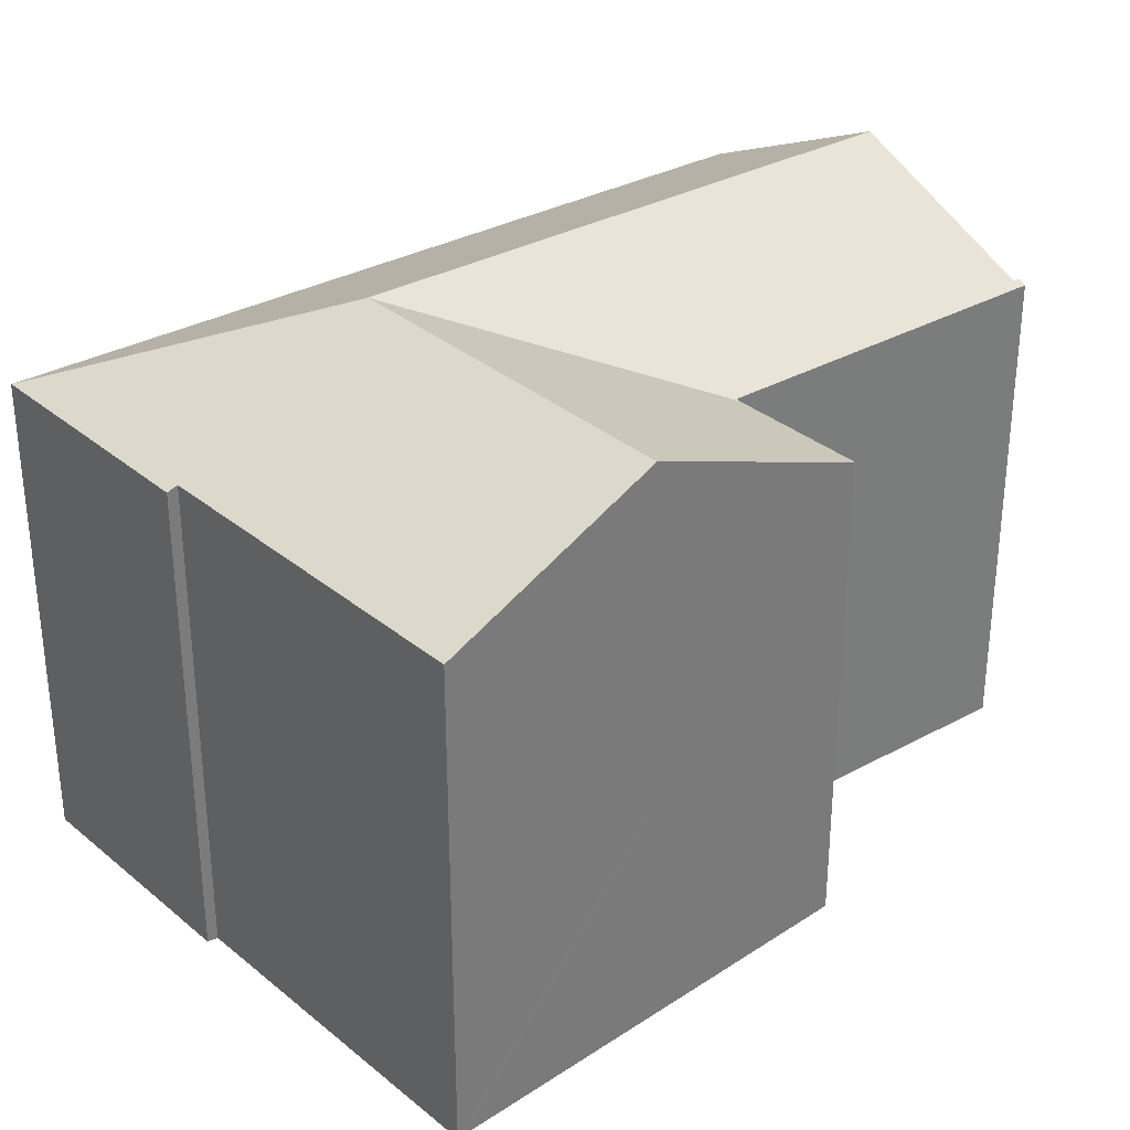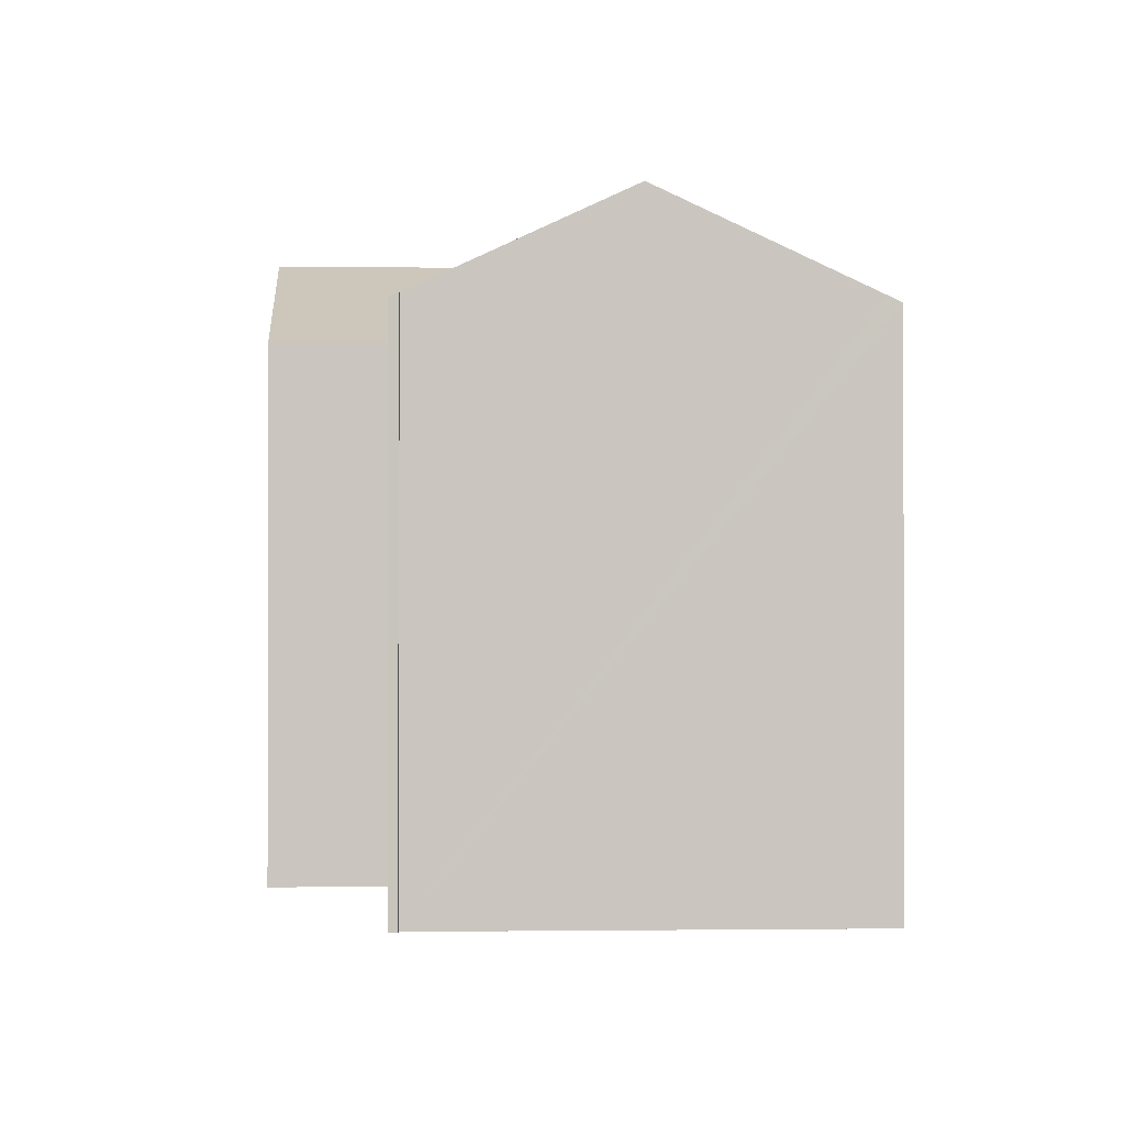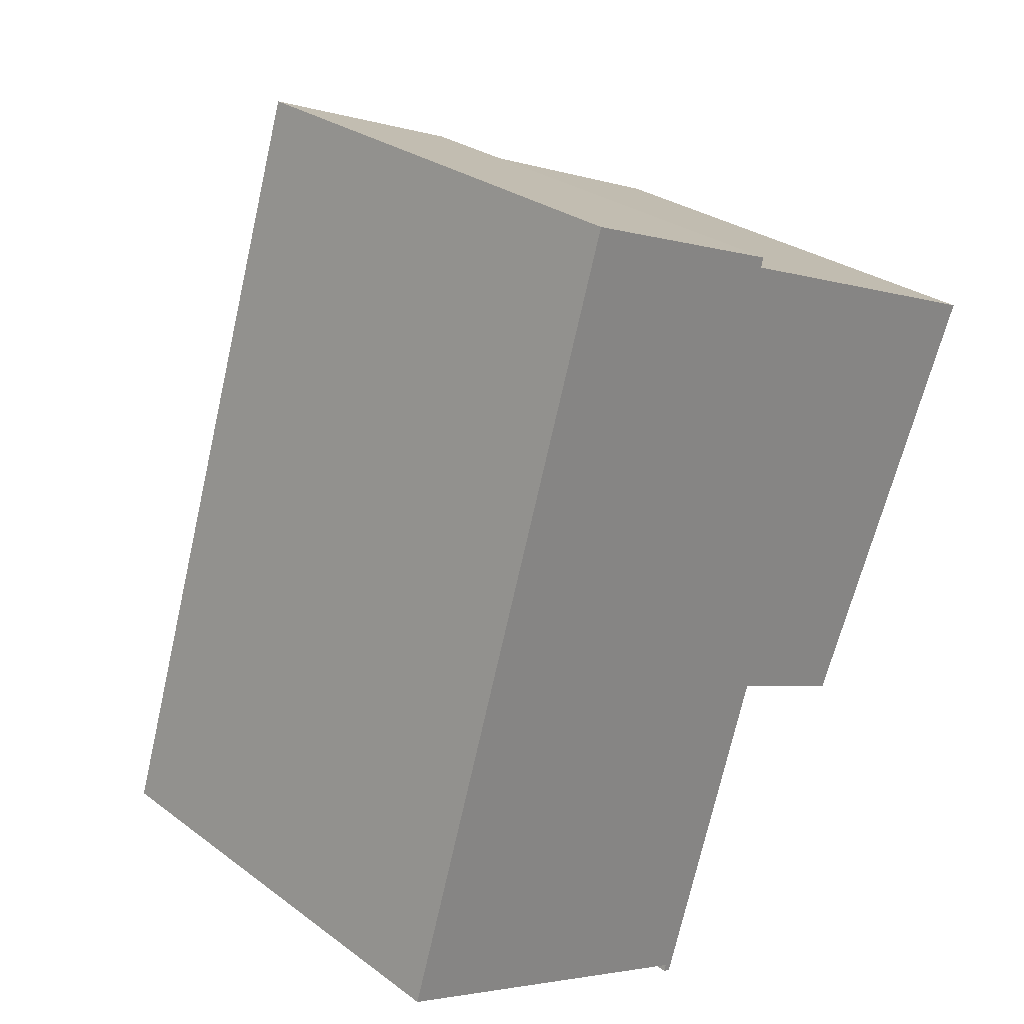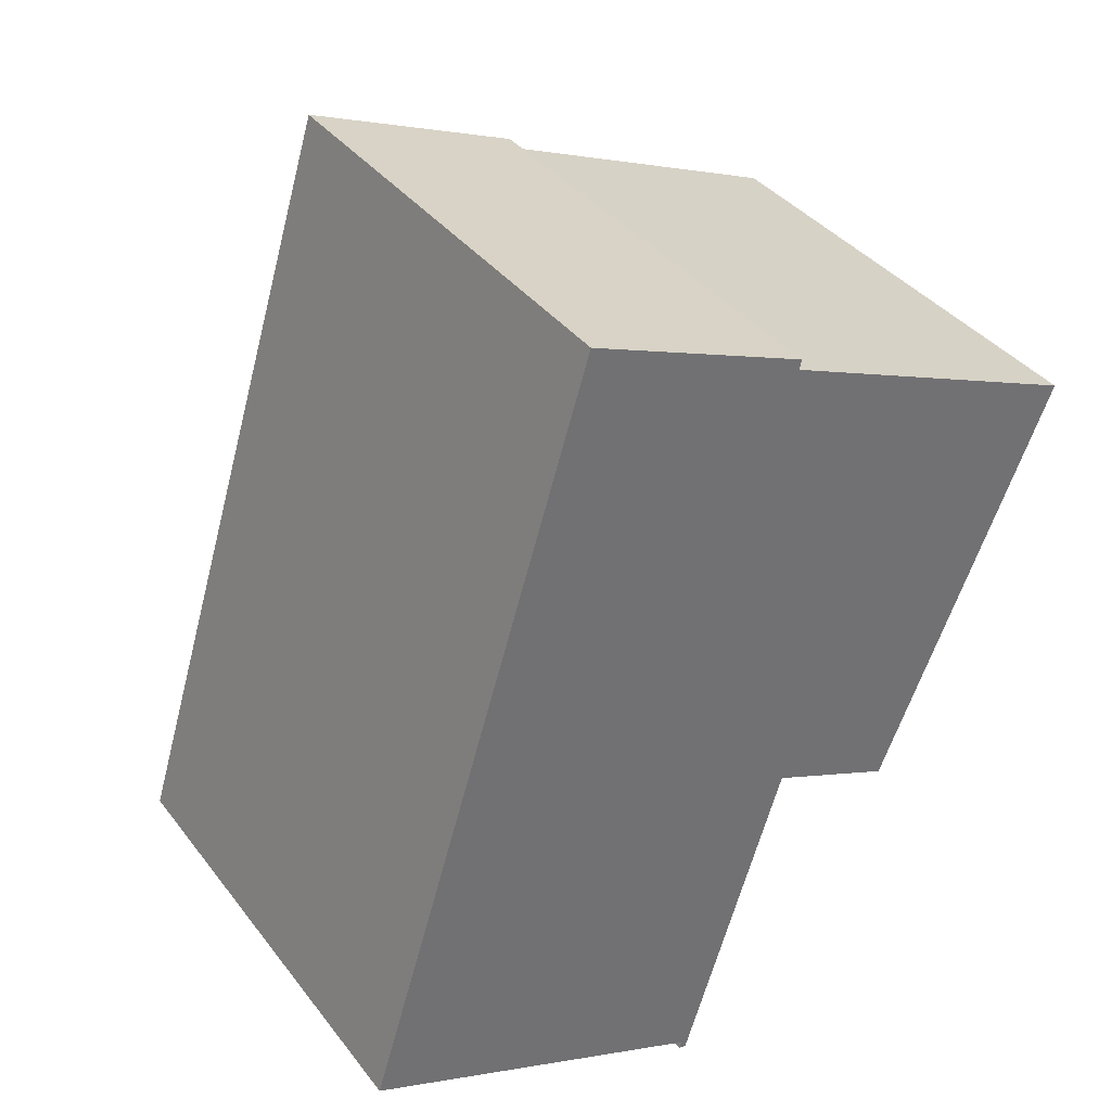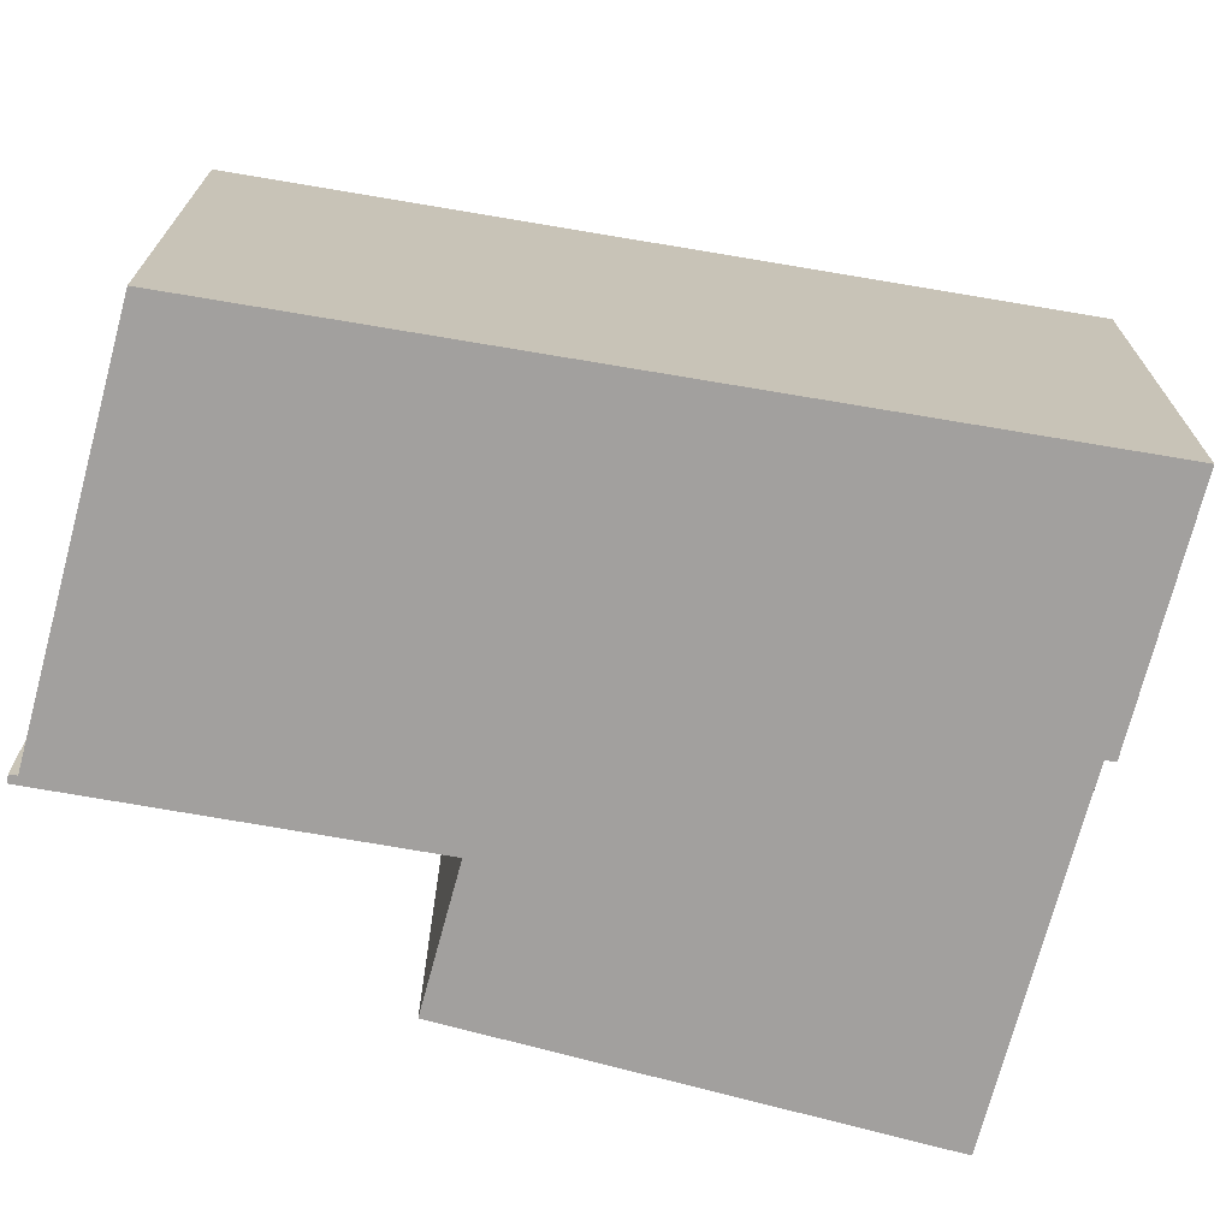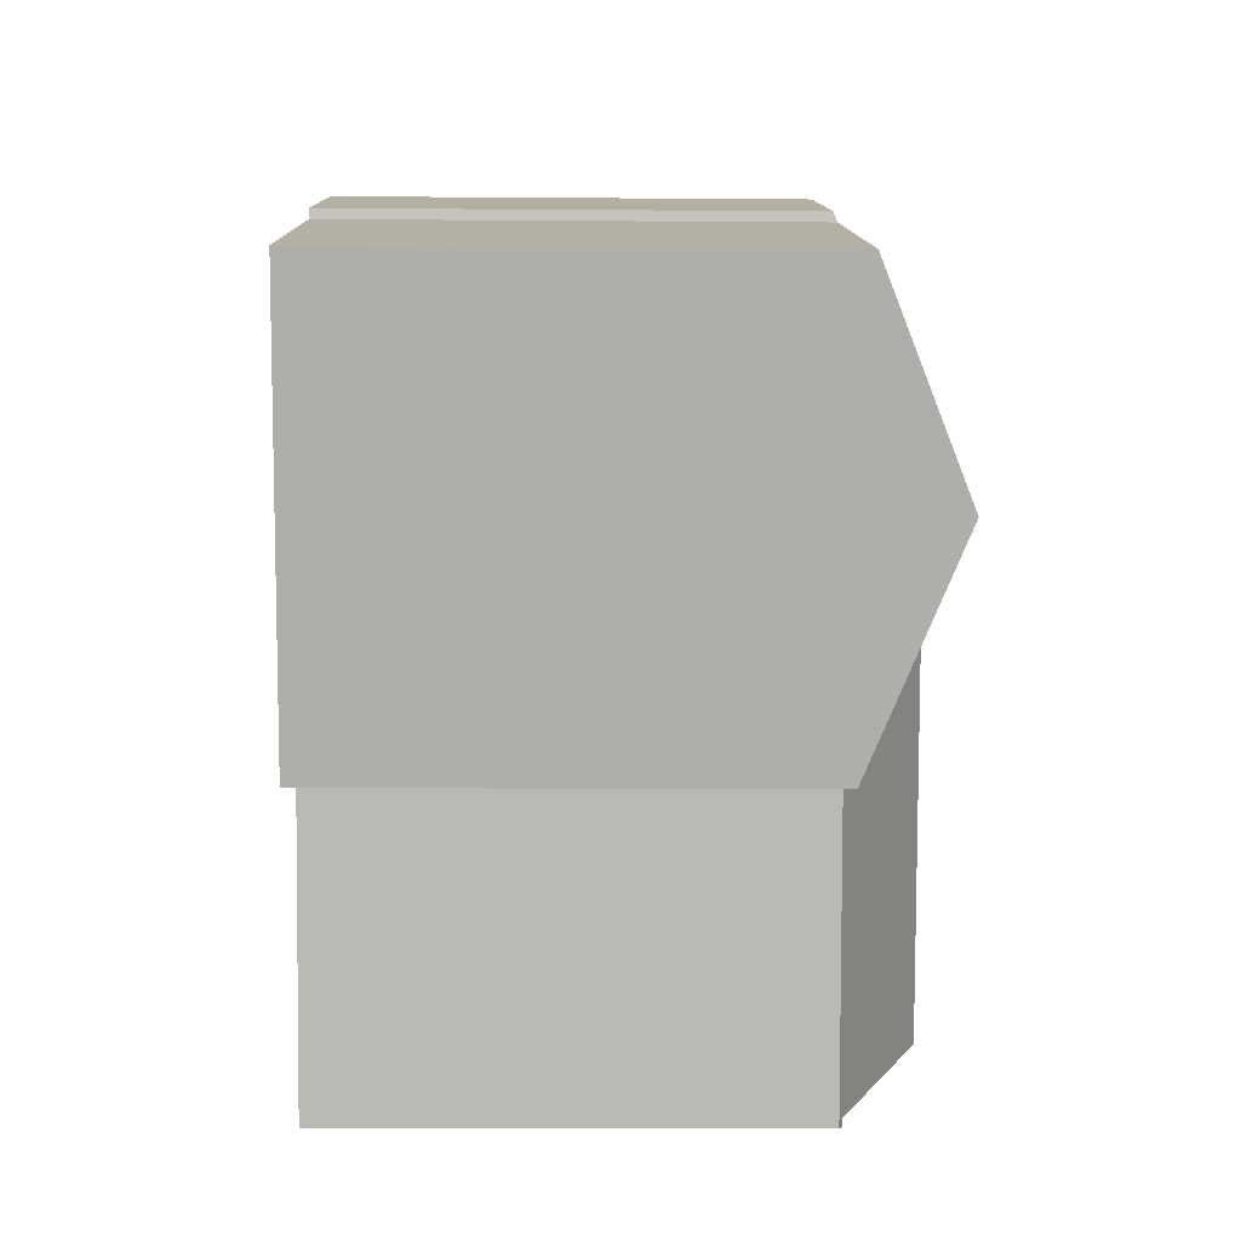
<metadata>
{"format":"obj","ext":"obj","renderer":"f3d","projection":"perspective","resolution":1024,"background":"white","views":[{"elev":33.2,"azim":70.7,"up":"+Y"},{"elev":-0.8,"azim":-160.5,"up":"+Y"},{"elev":28.2,"azim":-42.0,"up":"+Z"},{"elev":37.4,"azim":-32.8,"up":"+Z"},{"elev":-71.9,"azim":-82.4,"up":"+Y"},{"elev":-10.7,"azim":88.9,"up":"+Z"}]}
</metadata>
<code>
v  10.09 16.45 13.36
v  2.825 13.8 9.156
v  6.715 13.8 21.76
v  8.123 16.45 6.998
v  0 13.8 8.451e-16
v  0.312 13.96 -0.13
v  5.283 16.45 -2.205
v  6.73 13.81 21.75
v  13.06 13.79 19.21
v  13 13.91 18.93
v  17.32 13.92 17.15
v  22.06 13.92 15.2
v  15.48 16.45 11.17
v  21.96 14.03 14.95
v  19.64 16.45 9.472
v  17.07 13.77 3.386
v  13.53 13.78 4.87
v  13.48 13.78 4.894
v  13.41 13.82 4.922
v  13.39 13.82 4.853
v  10.25 13.96 -4.278
v  10.4 13.86 -4.546
v  10.19 13.96 -4.487
v  10.19 2.747e-16 -4.487
v  10.25 2.62e-16 -4.278
v  0 0 0
v  2.825 -5.606e-16 9.156
v  6.715 -1.332e-15 21.76
v  5.283 1.35e-16 -2.205
v  0.312 7.96e-18 -0.13
v  17.07 -2.073e-16 3.386
v  13.53 -2.982e-16 4.87
v  13.48 -2.997e-16 4.894
v  13.41 -3.014e-16 4.922
v  13.06 -1.176e-15 19.21
v  6.73 -1.332e-15 21.75
v  13 -1.159e-15 18.93
v  22.06 -9.308e-16 15.2
v  17.32 -1.05e-15 17.15
v  10.4 2.784e-16 -4.546
v  13.39 -2.972e-16 4.853
v  21.96 -9.157e-16 14.95
v  19.64 -5.8e-16 9.472
g defaultobject
f 1 2 3
f 2 1 4
f 2 4 5
f 5 4 6
f 6 4 7
f 1 3 8
f 9 1 8
f 1 9 10
f 1 10 11
f 1 11 12
f 1 12 13
f 13 12 14
f 13 14 15
f 16 13 15
f 13 16 17
f 13 17 18
f 13 18 1
f 19 7 4
f 7 19 20
f 7 20 21
f 21 20 22
f 21 22 23
f 1 19 4
f 19 1 18
f 24 21 23
f 21 24 25
f 26 2 5
f 2 26 3
f 3 26 27
f 3 27 28
f 25 7 21
f 7 25 6
f 6 25 5
f 5 25 26
f 26 25 29
f 26 29 30
f 31 17 16
f 17 31 32
f 17 32 33
f 34 19 18
f 3 9 8
f 9 3 28
f 9 28 35
f 35 28 36
f 37 11 10
f 11 37 12
f 12 37 38
f 38 37 39
f 9 37 10
f 37 9 35
f 34 20 19
f 20 34 22
f 22 34 40
f 40 34 41
f 38 14 12
f 14 38 15
f 15 38 16
f 16 38 42
f 16 42 31
f 31 42 43
f 17 34 18
f 34 17 33
f 22 24 23
f 24 22 40
f 43 32 31
f 32 43 42
f 32 42 34
f 41 24 40
f 24 41 25
f 25 41 29
f 29 41 34
f 29 34 42
f 29 42 38
f 29 38 39
f 29 39 30
f 30 39 37
f 30 37 26
f 26 37 27
f 27 37 35
f 27 35 36
f 27 36 28

</code>
